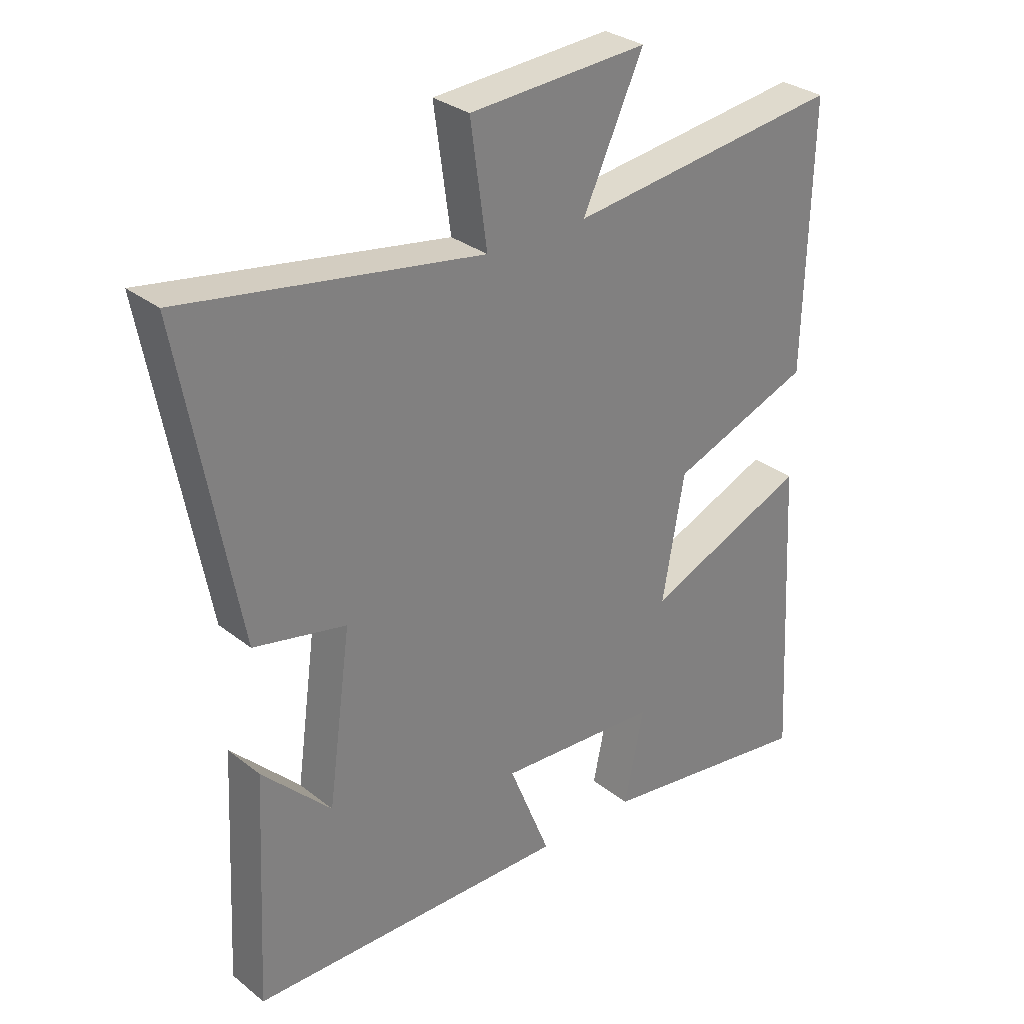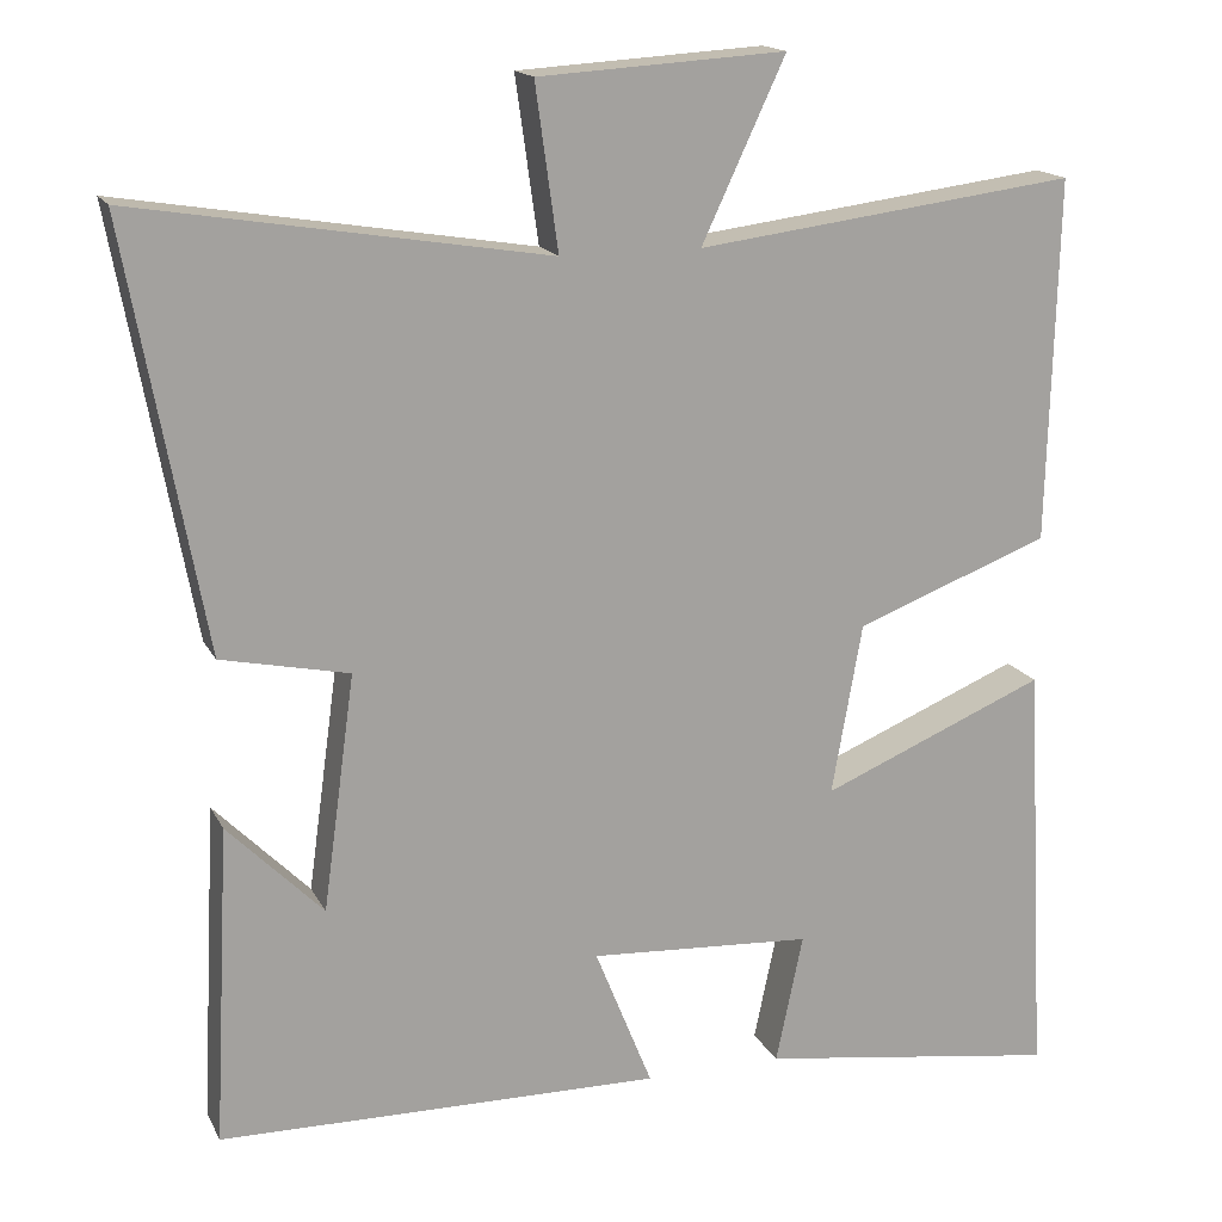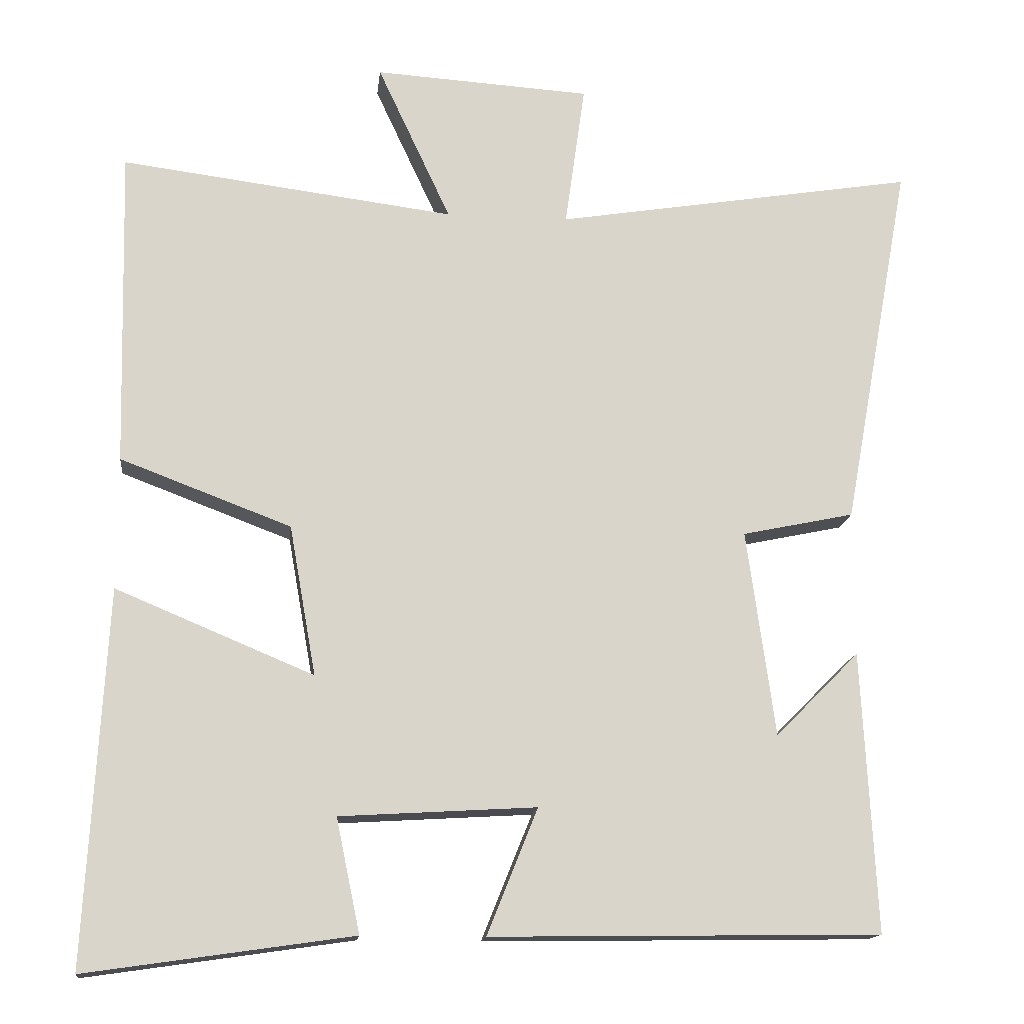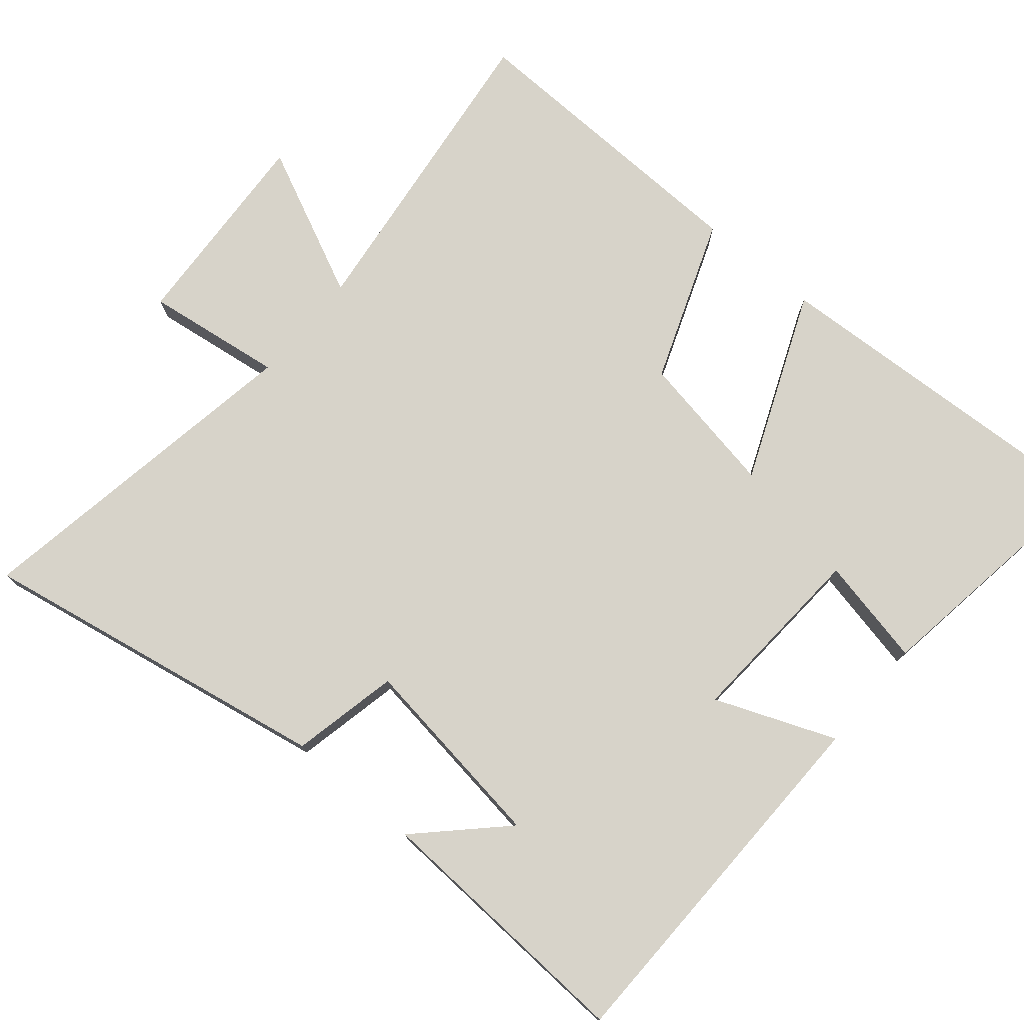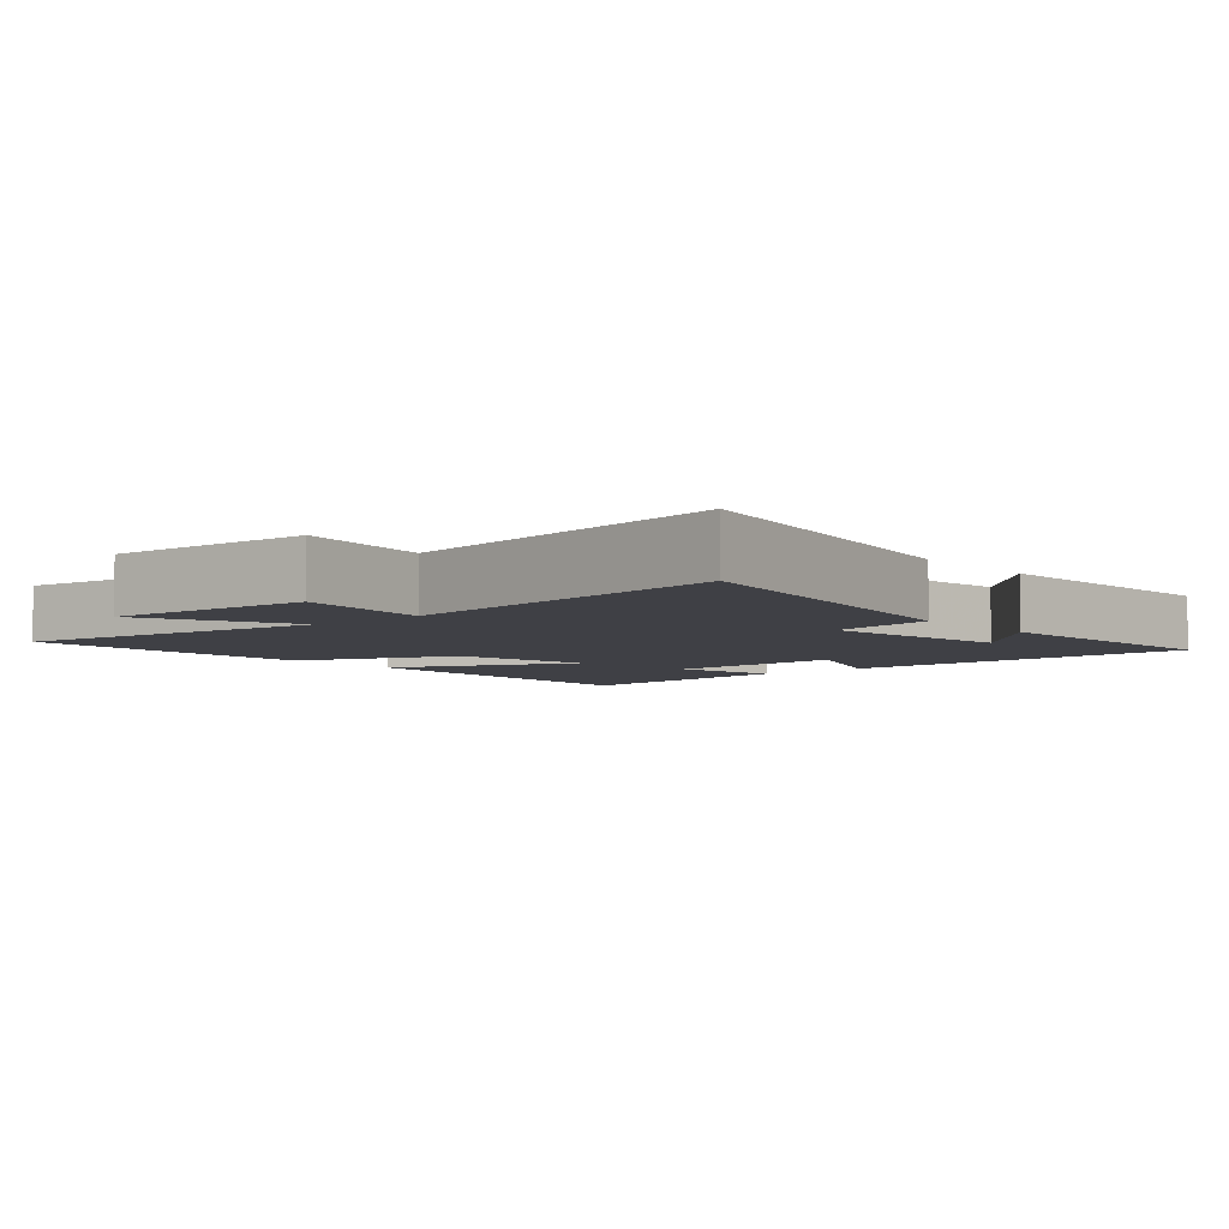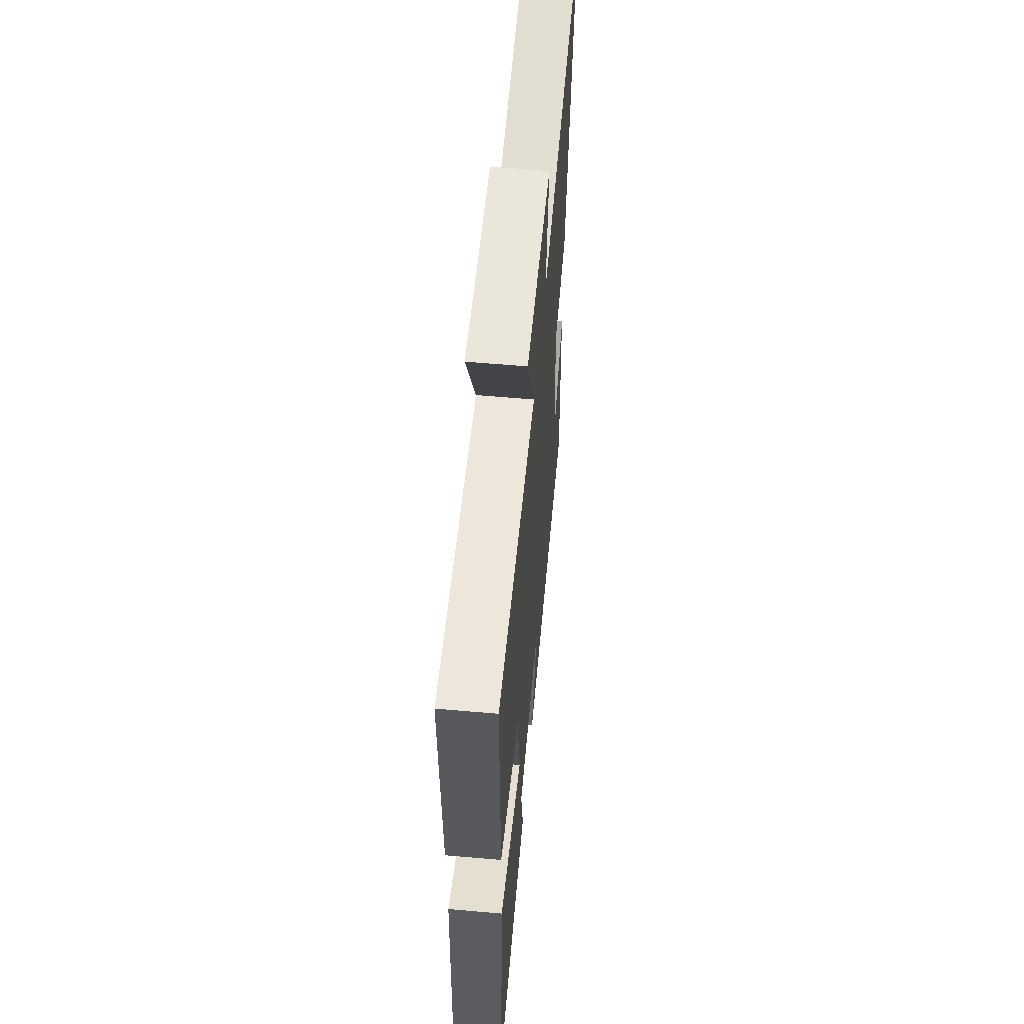
<metadata>
{"format":"obj","ext":"obj","renderer":"f3d","projection":"perspective","resolution":1024,"background":"white","views":[{"elev":30.5,"azim":138.4,"up":"+Z"},{"elev":16.5,"azim":160.5,"up":"+Z"},{"elev":-15.2,"azim":-6.4,"up":"+Z"},{"elev":76.1,"azim":130.2,"up":"+Y"},{"elev":-5.2,"azim":40.4,"up":"+Y"},{"elev":58.8,"azim":-84.8,"up":"+Z"}]}
</metadata>
<code>
v -0.511 0.07 0.557
v -0.061 0.07 0.5
v -0.16 0.07 0.712
v 0.132 0.07 0.694
v 0.105 0.07 0.5
v 0.592 0.07 0.58
v 0.5 0.07 0.081
v 0.349 0.07 0.049
v 0.387 0.07 -0.229
v 0.5 0.07 -0.115
v 0.519 0.07 -0.492
v -0.005 0.07 -0.5
v 0.063 0.07 -0.331
v -0.201 0.07 -0.347
v -0.169 0.07 -0.5
v -0.527 0.07 -0.552
v -0.5 0.07 -0.05
v -0.234 0.07 -0.161
v -0.27 0.07 0.041
v -0.5 0.07 0.128
v -0.511 0 0.557
v -0.061 0 0.5
v -0.16 0 0.712
v 0.132 0 0.694
v 0.105 0 0.5
v 0.592 0 0.58
v 0.5 0 0.081
v 0.349 0 0.049
v 0.387 0 -0.229
v 0.5 0 -0.115
v 0.519 0 -0.492
v -0.005 0 -0.5
v 0.063 0 -0.331
v -0.201 0 -0.347
v -0.169 0 -0.5
v -0.527 0 -0.552
v -0.5 0 -0.05
v -0.234 0 -0.161
v -0.27 0 0.041
v -0.5 0 0.128
f 19 20 1 2
f 18 19 2
f 16 17 18
f 14 15 16
f 14 16 18
f 13 14 18 2
f 11 12 13
f 9 10 11
f 9 11 13 2
f 5 6 7 8
f 9 2 3
f 8 9 3
f 5 8 3
f 3 4 5
f 22 21 40 39
f 22 39 38
f 38 37 36
f 36 35 34
f 38 36 34
f 22 38 34 33
f 33 32 31
f 31 30 29
f 22 33 31 29
f 28 27 26 25
f 23 22 29
f 23 29 28
f 23 28 25
f 25 24 23
f 1 21 22 2
f 2 22 23 3
f 3 23 24 4
f 4 24 25 5
f 5 25 26 6
f 6 26 27 7
f 7 27 28 8
f 8 28 29 9
f 9 29 30 10
f 10 30 31 11
f 11 31 32 12
f 12 32 33 13
f 13 33 34 14
f 14 34 35 15
f 15 35 36 16
f 16 36 37 17
f 17 37 38 18
f 18 38 39 19
f 19 39 40 20
f 20 40 21 1

</code>
